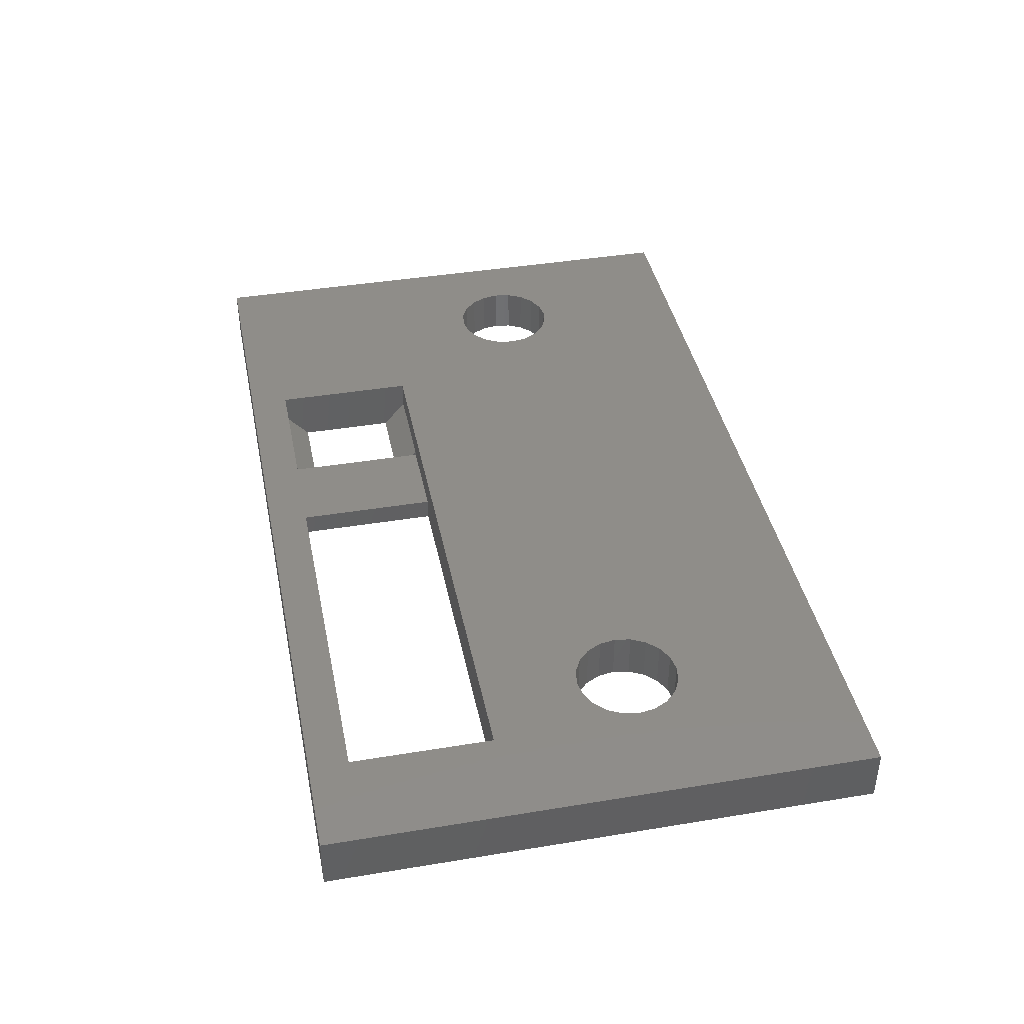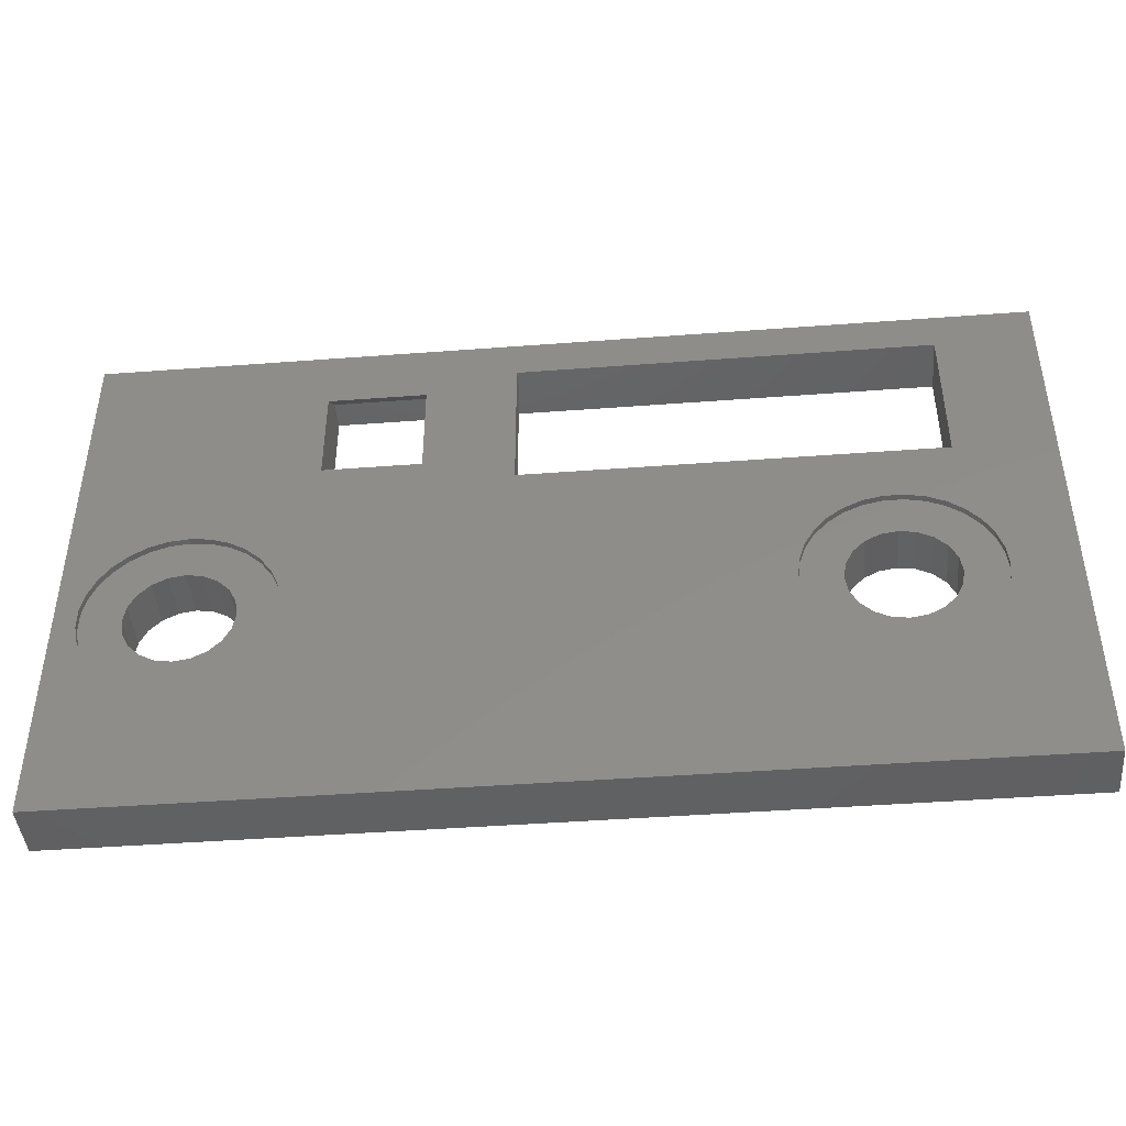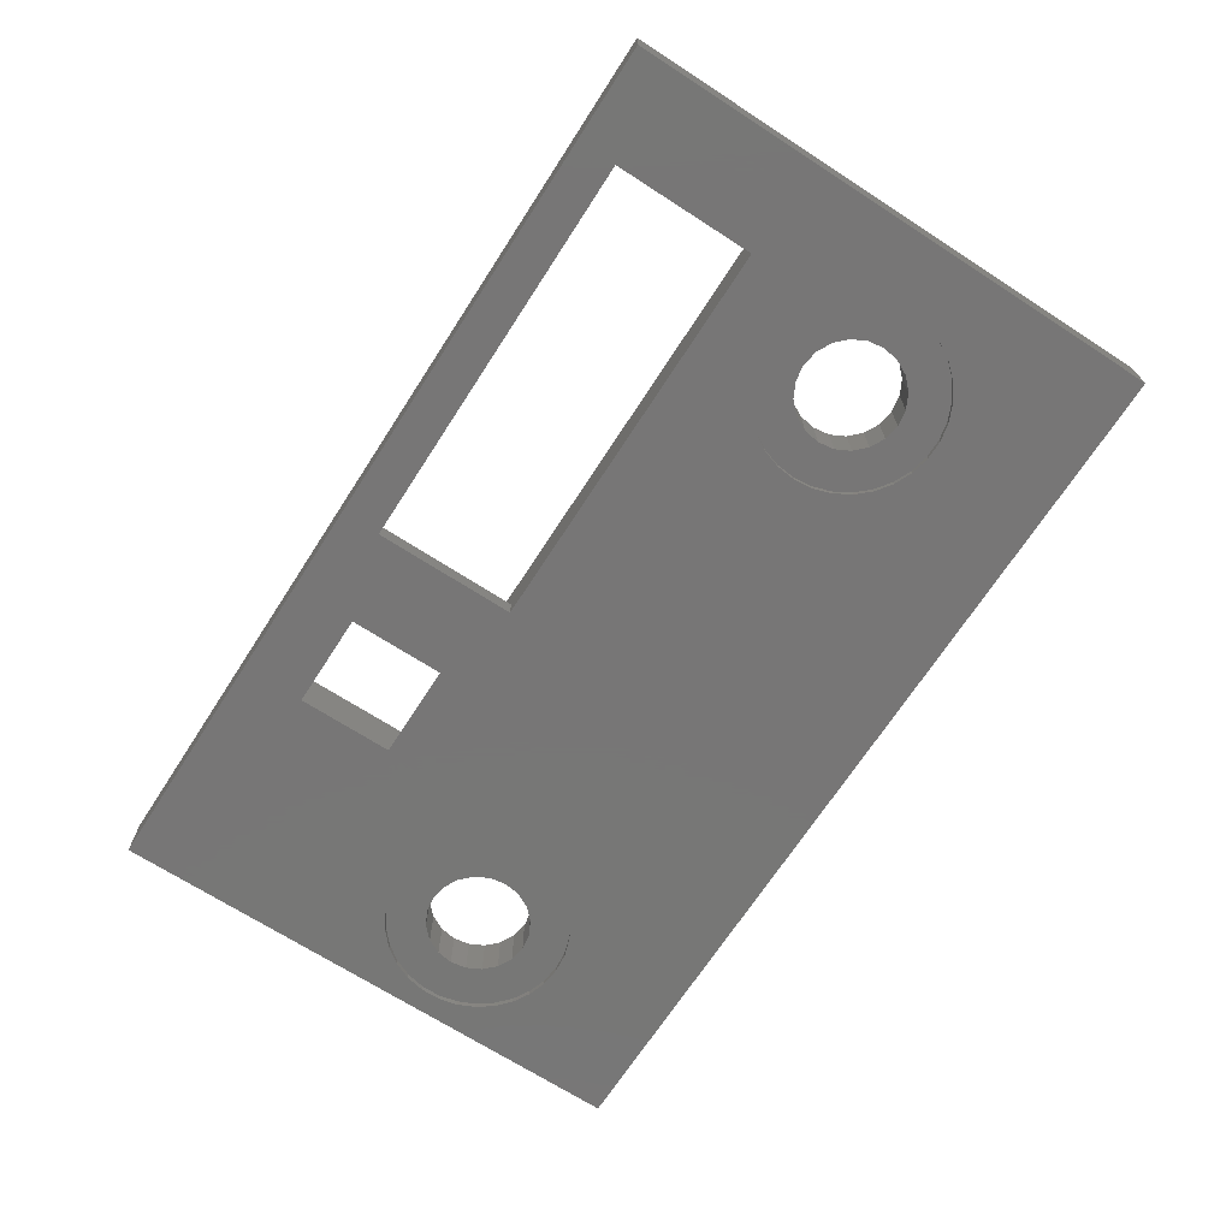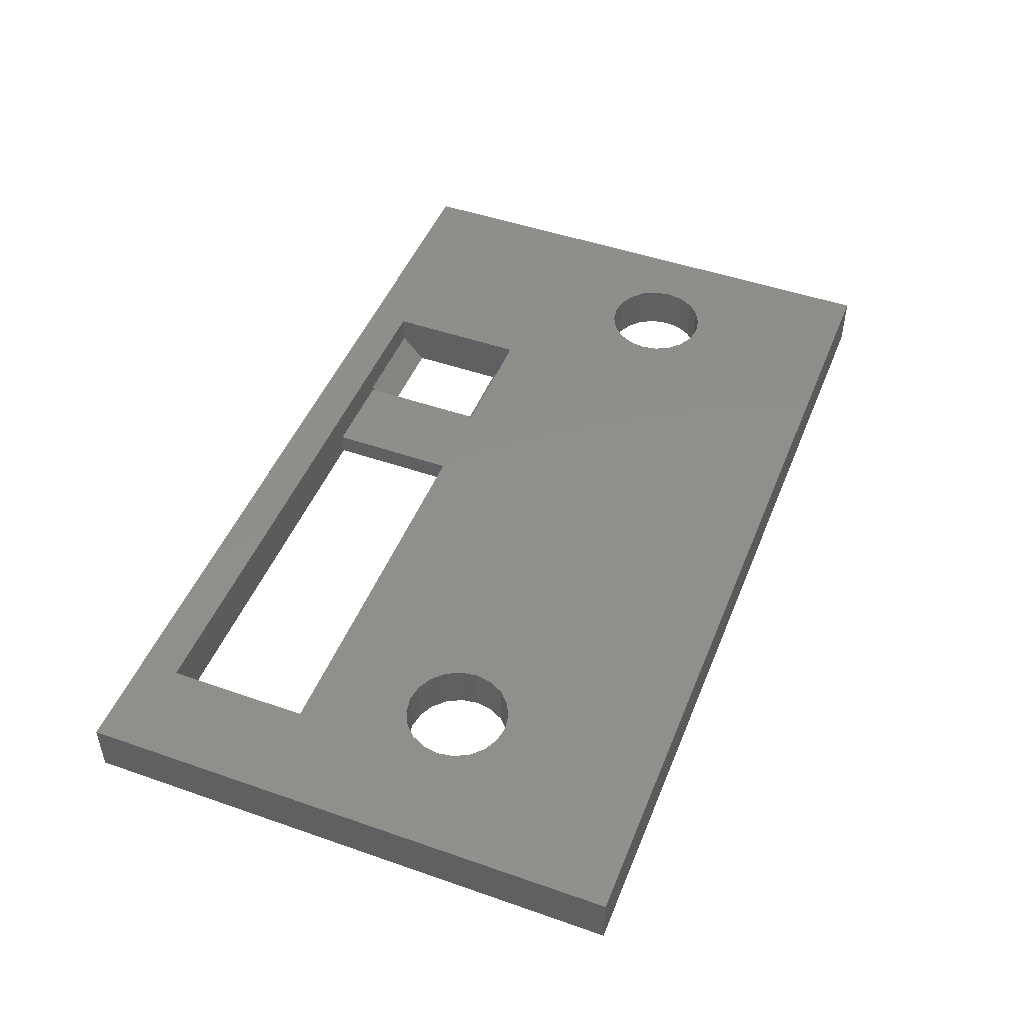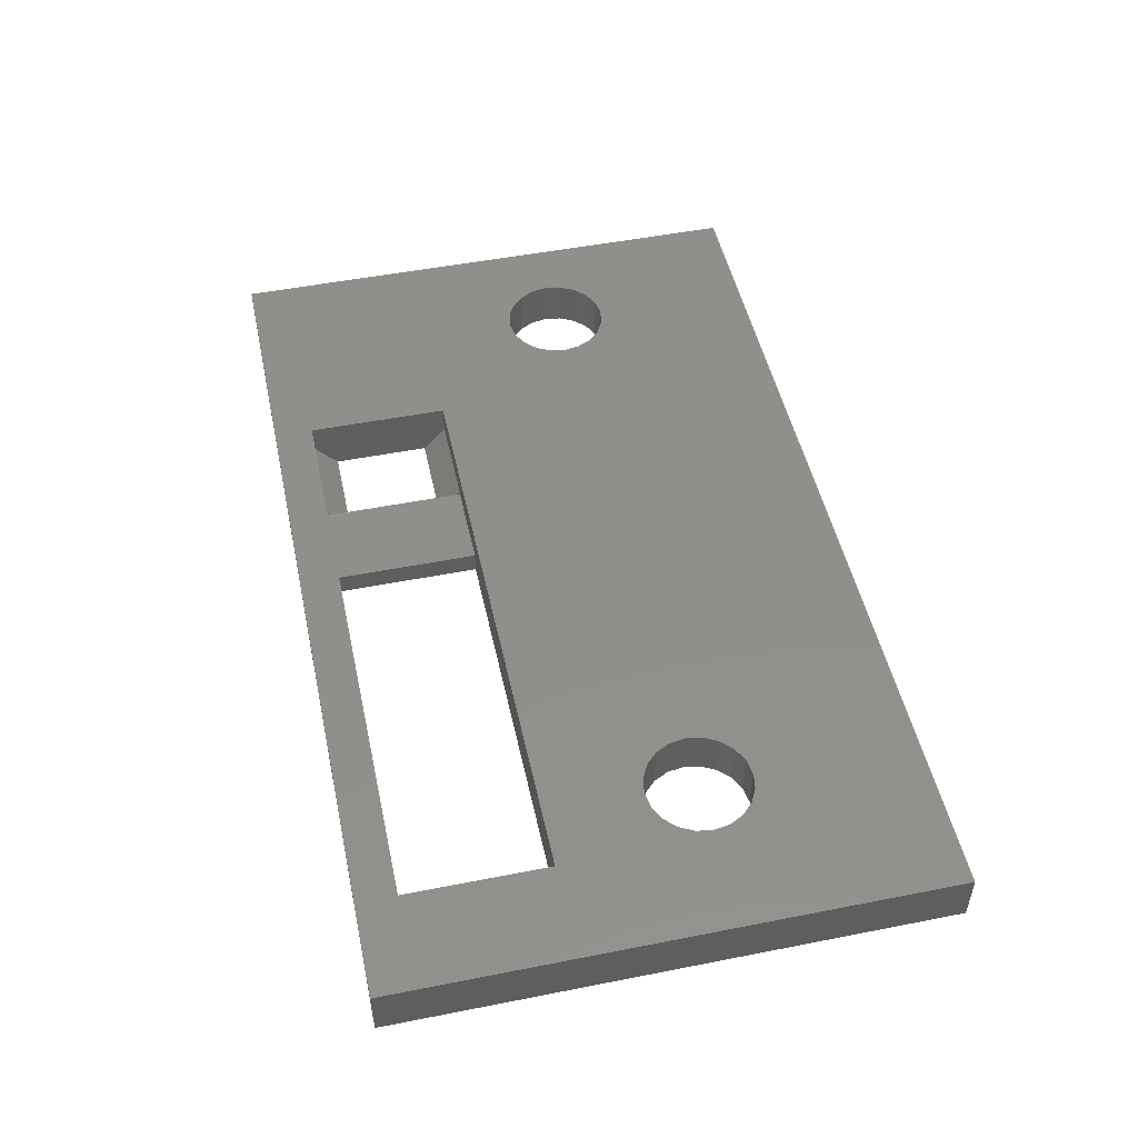
<metadata>
{"format":"stl","ext":"stl","renderer":"f3d","projection":"perspective","resolution":1024,"background":"white","views":[{"elev":41.0,"azim":-101.4,"up":"+Z"},{"elev":-43.7,"azim":-174.9,"up":"+Y"},{"elev":-69.1,"azim":-122.9,"up":"+Z"},{"elev":47.8,"azim":-68.6,"up":"+Z"},{"elev":50.0,"azim":-102.2,"up":"+Z"}]}
</metadata>
<code>
# stl→obj: 234 verts, 480 faces
v 109.7 10 91.76
v 109.7 27.8 90
v 109.7 27.8 91.76
v 109.7 10 90
v 109 17.31 90
v 109 16.69 90
v 108.9 16.07 90
v 108.6 15.5 90
v 108.3 14.99 90
v 107.8 14.57 90
v 107.3 14.26 90
v 106.7 14.07 90
v 106 14 90
v 105.4 14.07 90
v 104.8 14.26 90
v 104.3 14.57 90
v 96.25 21.86 90
v 103.1 17.31 90
v 103.1 16.69 90
v 99.11 22.62 90
v 102.2 22.62 90
v 103.2 16.07 90
v 87.78 15.78 90
v 103.4 15.5 90
v 99.11 25.76 90
v 87.46 15.24 90
v 103.8 14.99 90
v 87.97 16.38 90
v 87.04 14.77 90
v 86.53 14.4 90
v 88.03 17 90
v 85.96 14.15 90
v 80 10 90
v 85.35 14.02 90
v 82.1 16.38 90
v 82.03 17 90
v 82.29 15.78 90
v 82.61 15.24 90
v 83.03 14.77 90
v 83.53 14.4 90
v 84.11 14.15 90
v 84.72 14.02 90
v 108.9 17.93 90
v 108.6 18.5 90
v 108.3 19.01 90
v 107.8 19.43 90
v 107.3 19.74 90
v 106.7 19.93 90
v 106 20 90
v 105.4 19.93 90
v 104.8 19.74 90
v 104.3 19.43 90
v 103.8 19.01 90
v 103.4 18.5 90
v 103.2 17.93 90
v 102.2 25.76 90
v 96.25 26.52 90
v 80 27.8 90
v 83.11 26.52 90
v 82.29 18.22 90
v 83.11 21.86 90
v 82.61 18.76 90
v 82.1 17.62 90
v 87.97 17.62 90
v 87.78 18.22 90
v 87.46 18.76 90
v 87.04 19.23 90
v 86.53 19.6 90
v 85.96 19.85 90
v 85.35 19.98 90
v 84.72 19.98 90
v 84.11 19.85 90
v 83.53 19.6 90
v 83.03 19.23 90
v 80 10 91.76
v 99.11 26.41 90.72
v 99.11 21.97 90.72
v 102.2 26.52 91.76
v 102.2 26.52 90.84
v 102.2 21.86 91.76
v 102.2 21.86 90.84
v 99.12 26.41 90.72
v 99.12 26.52 90.84
v 96.25 26.52 91.76
v 96.25 26.52 90.72
v 99.12 26.52 90.72
v 99.12 21.86 90.84
v 96.25 21.86 91.76
v 96.25 21.86 90.72
v 99.12 21.86 90.72
v 99.12 21.97 90.72
v 83.11 26.52 91.76
v 83.11 21.86 91.76
v 107 15.62 90.2
v 106.6 15.38 91.76
v 107 15.62 91.76
v 106.6 15.38 90.2
v 106 15.3 91.76
v 106 15.3 90.2
v 107.4 16 90.2
v 107.4 16 91.76
v 104.4 16.47 91.76
v 104.3 17 90.2
v 104.3 17 91.76
v 104.4 16.47 90.2
v 107.7 17.53 90.2
v 107.4 18 91.76
v 107.4 18 90.2
v 107.7 17.53 91.76
v 104.7 16 91.76
v 104.7 16 90.2
v 105 15.62 91.76
v 105 15.62 90.2
v 104.4 17.53 90.2
v 104.4 17.53 91.76
v 106.6 18.62 90.2
v 107 18.38 91.76
v 106.6 18.62 91.76
v 107 18.38 90.2
v 105.5 15.38 91.76
v 105.5 15.38 90.2
v 106 18.7 90.2
v 106 18.7 91.76
v 107.7 16.47 90.2
v 107.7 17 91.76
v 107.7 17 90.2
v 107.7 16.47 91.76
v 105 18.38 90.2
v 105.5 18.62 91.76
v 105 18.38 91.76
v 105.5 18.62 90.2
v 104.7 18 91.76
v 104.7 18 90.2
v 107.8 19.43 90.2
v 107.3 19.74 90.2
v 107.8 14.57 90.2
v 108.3 14.99 90.2
v 103.1 17.31 90.2
v 103.2 17.93 90.2
v 103.4 15.5 90.2
v 103.2 16.07 90.2
v 109 17.31 90.2
v 109 16.69 90.2
v 108.3 19.01 90.2
v 108.6 18.5 90.2
v 106.7 19.93 90.2
v 104.8 19.74 90.2
v 104.3 19.43 90.2
v 103.1 16.69 90.2
v 104.8 14.26 90.2
v 105.4 14.07 90.2
v 105.4 19.93 90.2
v 108.9 17.93 90.2
v 108.9 16.07 90.2
v 108.6 15.5 90.2
v 103.8 19.01 90.2
v 106 20 90.2
v 103.4 18.5 90.2
v 107.3 14.26 90.2
v 106 14 90.2
v 106.7 14.07 90.2
v 104.3 14.57 90.2
v 103.8 14.99 90.2
v 83.66 16 91.76
v 83.42 16.47 90.2
v 83.42 16.47 91.76
v 83.66 16 90.2
v 83.33 17 90.2
v 83.33 17 91.76
v 84.04 15.62 91.76
v 84.04 15.62 90.2
v 84.51 18.62 90.2
v 85.03 18.7 91.76
v 84.51 18.62 91.76
v 85.03 18.7 90.2
v 86.03 15.62 90.2
v 85.56 15.38 91.76
v 86.03 15.62 91.76
v 85.56 15.38 90.2
v 84.04 18.38 90.2
v 84.04 18.38 91.76
v 83.66 18 91.76
v 83.66 18 90.2
v 85.56 18.62 91.76
v 85.56 18.62 90.2
v 86.41 16 90.2
v 86.65 16.47 91.76
v 86.65 16.47 90.2
v 86.41 16 91.76
v 83.42 17.53 90.2
v 83.42 17.53 91.76
v 86.73 17 91.76
v 86.73 17 90.2
v 85.03 15.3 90.2
v 84.51 15.38 91.76
v 85.03 15.3 91.76
v 84.51 15.38 90.2
v 86.65 17.53 90.2
v 86.41 18 91.76
v 86.41 18 90.2
v 86.65 17.53 91.76
v 86.03 18.38 90.2
v 86.03 18.38 91.76
v 87.78 15.78 90.2
v 87.46 15.24 90.2
v 83.03 14.77 90.2
v 82.61 15.24 90.2
v 85.96 19.85 90.2
v 85.35 19.98 90.2
v 84.11 19.85 90.2
v 83.53 19.6 90.2
v 84.72 14.02 90.2
v 85.35 14.02 90.2
v 86.53 14.4 90.2
v 87.04 14.77 90.2
v 87.97 16.38 90.2
v 87.46 18.76 90.2
v 87.78 18.22 90.2
v 84.72 19.98 90.2
v 82.1 17.62 90.2
v 82.29 18.22 90.2
v 87.97 17.62 90.2
v 85.96 14.15 90.2
v 83.53 14.4 90.2
v 84.11 14.15 90.2
v 87.04 19.23 90.2
v 88.03 17 90.2
v 86.53 19.6 90.2
v 82.29 15.78 90.2
v 82.1 16.38 90.2
v 82.03 17 90.2
v 82.61 18.76 90.2
v 83.03 19.23 90.2
v 80 27.8 91.76
f 1 2 3
f 2 1 4
f 5 4 6
f 4 7 6
f 4 8 7
f 4 9 8
f 4 10 9
f 4 11 10
f 4 12 11
f 4 13 12
f 4 14 13
f 4 15 14
f 4 16 15
f 17 18 19
f 18 20 21
f 17 19 22
f 23 22 24
f 20 17 25
f 18 17 20
f 26 24 27
f 22 28 17
f 29 27 16
f 30 16 4
f 17 28 31
f 22 23 28
f 24 26 23
f 27 29 26
f 16 30 29
f 4 32 30
f 33 32 4
f 32 33 34
f 35 33 36
f 37 33 35
f 38 33 37
f 39 33 38
f 40 33 39
f 41 33 40
f 42 33 41
f 34 33 42
f 4 5 2
f 43 2 5
f 44 2 43
f 45 2 44
f 46 2 45
f 47 2 46
f 48 2 47
f 49 2 48
f 21 49 50
f 21 50 51
f 21 51 52
f 21 52 53
f 21 53 54
f 21 55 18
f 21 54 55
f 49 21 56
f 49 56 2
f 57 56 25
f 57 25 17
f 56 57 2
f 58 57 59
f 60 61 62
f 61 60 58
f 58 60 63
f 58 36 33
f 36 58 63
f 57 58 2
f 61 58 59
f 64 17 31
f 65 17 64
f 66 17 65
f 67 17 66
f 68 17 67
f 69 17 68
f 61 69 70
f 61 70 71
f 69 61 17
f 72 61 71
f 73 61 72
f 62 61 74
f 74 61 73
f 33 1 75
f 1 33 4
f 76 20 25
f 20 76 77
f 56 78 79
f 21 78 56
f 80 21 81
f 21 80 78
f 82 79 83
f 56 82 25
f 82 56 79
f 76 25 82
f 84 83 78
f 85 83 84
f 83 85 86
f 78 83 79
f 87 80 81
f 80 87 88
f 89 87 90
f 87 89 88
f 81 91 87
f 21 91 81
f 20 91 21
f 91 20 77
f 86 76 82
f 76 85 77
f 85 76 86
f 77 90 91
f 89 77 85
f 77 89 90
f 91 90 87
f 86 82 83
f 59 84 92
f 84 59 57
f 57 85 84
f 57 89 85
f 17 89 57
f 88 89 17
f 93 59 92
f 59 93 61
f 17 93 88
f 93 17 61
f 94 95 96
f 95 94 97
f 97 98 95
f 98 97 99
f 100 96 101
f 96 100 94
f 102 103 104
f 103 102 105
f 106 107 108
f 107 106 109
f 110 105 102
f 105 110 111
f 112 111 110
f 111 112 113
f 104 114 115
f 114 104 103
f 116 117 118
f 117 116 119
f 99 120 98
f 120 99 121
f 122 118 123
f 118 122 116
f 121 112 120
f 112 121 113
f 124 125 126
f 125 124 127
f 100 127 124
f 127 100 101
f 128 129 130
f 129 128 131
f 126 109 106
f 109 126 125
f 132 128 130
f 128 132 133
f 119 107 117
f 107 119 108
f 131 123 129
f 123 131 122
f 115 133 132
f 133 115 114
f 47 134 135
f 134 47 46
f 9 136 137
f 136 9 10
f 138 55 139
f 55 138 18
f 140 22 141
f 22 140 24
f 6 142 5
f 142 6 143
f 44 144 45
f 144 44 145
f 46 144 134
f 144 46 45
f 48 135 146
f 135 48 47
f 52 147 148
f 147 52 51
f 141 19 149
f 19 141 22
f 14 150 151
f 150 14 15
f 51 152 147
f 152 51 50
f 149 18 138
f 18 149 19
f 43 145 44
f 145 43 153
f 8 154 7
f 154 8 155
f 53 148 156
f 148 53 52
f 49 146 157
f 146 49 48
f 139 54 158
f 54 139 55
f 10 159 136
f 159 10 11
f 12 160 161
f 160 12 13
f 50 157 152
f 157 50 49
f 158 53 156
f 53 158 54
f 15 162 150
f 162 15 16
f 9 155 8
f 155 9 137
f 13 151 160
f 151 13 14
f 5 153 43
f 153 5 142
f 11 161 159
f 161 11 12
f 7 143 6
f 143 7 154
f 124 143 154
f 143 126 142
f 124 154 155
f 106 142 126
f 100 155 137
f 142 106 153
f 94 137 136
f 153 106 145
f 108 145 106
f 143 124 126
f 155 100 124
f 94 136 159
f 137 94 100
f 97 159 161
f 159 97 94
f 99 161 160
f 161 99 97
f 151 99 160
f 99 151 121
f 150 121 151
f 121 150 113
f 162 113 150
f 163 113 162
f 140 111 163
f 113 163 111
f 145 108 144
f 119 144 108
f 144 119 134
f 134 119 135
f 116 135 119
f 135 116 146
f 122 146 116
f 122 157 146
f 152 122 131
f 122 152 157
f 147 131 128
f 131 147 152
f 156 128 133
f 158 133 114
f 128 148 147
f 138 114 103
f 111 140 105
f 141 105 140
f 128 156 148
f 149 105 141
f 133 158 156
f 105 149 103
f 114 139 158
f 138 103 149
f 114 138 139
f 16 163 162
f 163 16 27
f 163 24 140
f 24 163 27
f 164 165 166
f 165 164 167
f 166 168 169
f 168 166 165
f 170 167 164
f 167 170 171
f 172 173 174
f 173 172 175
f 176 177 178
f 177 176 179
f 180 174 181
f 174 180 172
f 182 180 181
f 180 182 183
f 175 184 173
f 184 175 185
f 186 187 188
f 187 186 189
f 169 190 191
f 190 169 168
f 188 192 193
f 192 188 187
f 191 183 182
f 183 191 190
f 194 195 196
f 195 194 197
f 197 170 195
f 170 197 171
f 198 199 200
f 199 198 201
f 179 196 177
f 196 179 194
f 202 199 203
f 199 202 200
f 186 178 189
f 178 186 176
f 193 201 198
f 201 193 192
f 185 203 184
f 203 185 202
f 26 204 23
f 204 26 205
f 206 38 207
f 38 206 39
f 70 208 209
f 208 70 69
f 73 210 211
f 210 73 72
f 34 212 213
f 212 34 42
f 29 214 215
f 214 29 30
f 29 205 26
f 205 29 215
f 23 216 28
f 216 23 204
f 65 217 66
f 217 65 218
f 72 219 210
f 219 72 71
f 220 60 221
f 60 220 63
f 64 218 65
f 218 64 222
f 71 209 219
f 209 71 70
f 30 223 214
f 223 30 32
f 41 224 225
f 224 41 40
f 66 226 67
f 226 66 217
f 28 227 31
f 227 28 216
f 69 228 208
f 228 69 68
f 207 37 229
f 37 207 38
f 230 36 231
f 36 230 35
f 31 222 64
f 222 31 227
f 68 226 228
f 226 68 67
f 221 62 232
f 62 221 60
f 40 206 224
f 206 40 39
f 231 63 220
f 63 231 36
f 32 213 223
f 213 32 34
f 229 35 230
f 35 229 37
f 42 225 212
f 225 42 41
f 193 227 216
f 188 216 204
f 227 193 222
f 186 204 205
f 198 222 193
f 186 205 215
f 222 198 218
f 200 218 198
f 216 188 193
f 176 215 214
f 204 186 188
f 215 176 186
f 179 214 223
f 214 179 176
f 213 179 223
f 213 194 179
f 212 194 213
f 212 197 194
f 225 197 212
f 224 197 225
f 197 224 171
f 206 171 224
f 171 206 167
f 207 167 206
f 229 167 207
f 218 200 217
f 217 200 226
f 202 226 200
f 226 202 228
f 185 228 202
f 228 185 208
f 185 209 208
f 175 209 185
f 175 219 209
f 172 219 175
f 172 210 219
f 211 172 180
f 233 180 183
f 172 211 210
f 221 183 190
f 220 190 168
f 167 229 165
f 180 233 211
f 230 165 229
f 183 232 233
f 165 230 168
f 183 221 232
f 231 168 230
f 190 220 221
f 168 231 220
f 232 74 233
f 74 232 62
f 74 211 233
f 211 74 73
f 88 201 192
f 88 199 201
f 88 203 199
f 93 203 88
f 203 93 184
f 184 93 173
f 191 93 169
f 182 93 191
f 181 93 182
f 174 93 181
f 173 93 174
f 3 125 1
f 3 109 125
f 3 107 109
f 3 117 107
f 3 118 117
f 3 123 118
f 80 123 3
f 123 80 129
f 129 80 130
f 132 80 115
f 130 80 132
f 80 3 78
f 3 84 78
f 234 84 3
f 92 234 93
f 84 234 92
f 127 1 125
f 101 1 127
f 96 1 101
f 95 1 96
f 98 1 95
f 120 1 98
f 112 1 120
f 178 112 110
f 115 80 104
f 88 104 80
f 104 88 102
f 187 102 88
f 102 187 110
f 187 88 192
f 110 187 189
f 178 110 189
f 112 178 1
f 75 178 177
f 75 177 196
f 75 196 195
f 234 169 93
f 75 169 234
f 178 75 1
f 170 75 195
f 164 75 170
f 166 75 164
f 169 75 166
f 33 234 58
f 234 33 75
f 2 234 3
f 234 2 58

</code>
